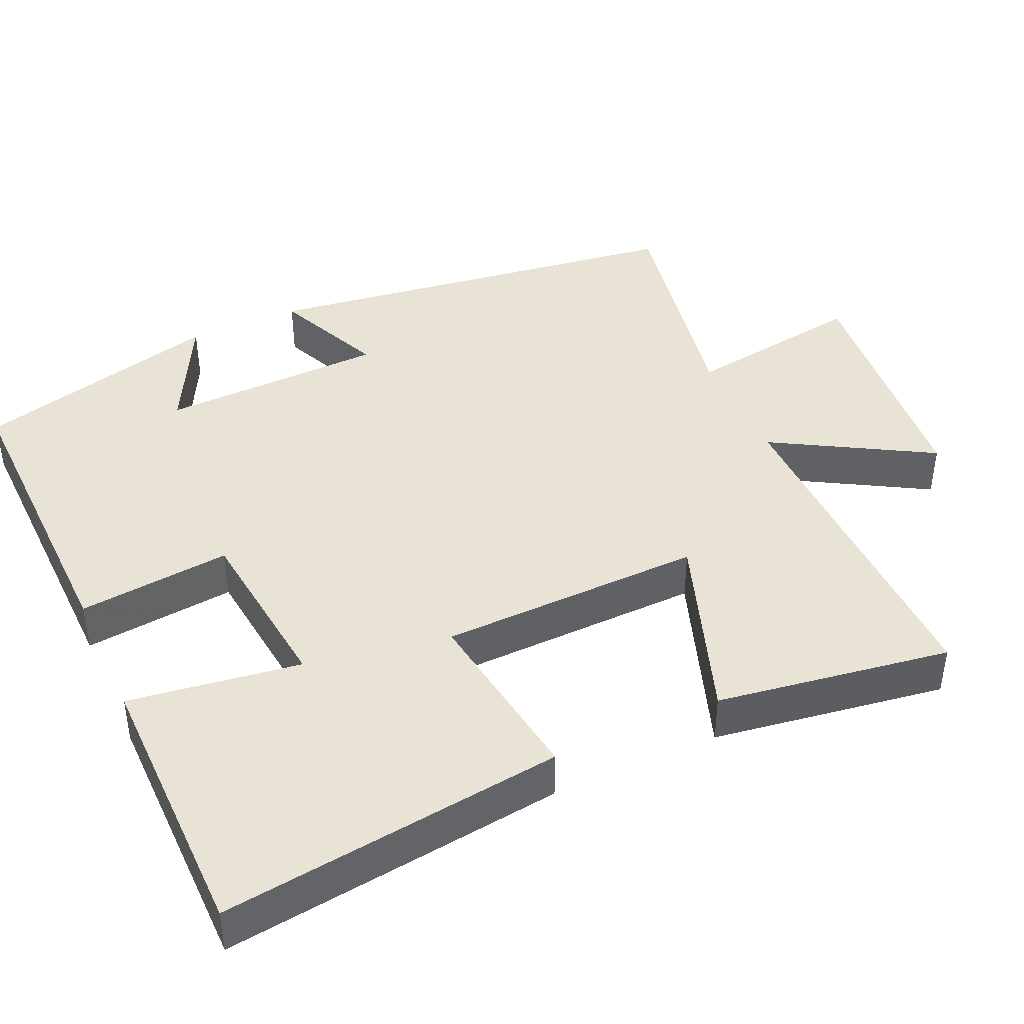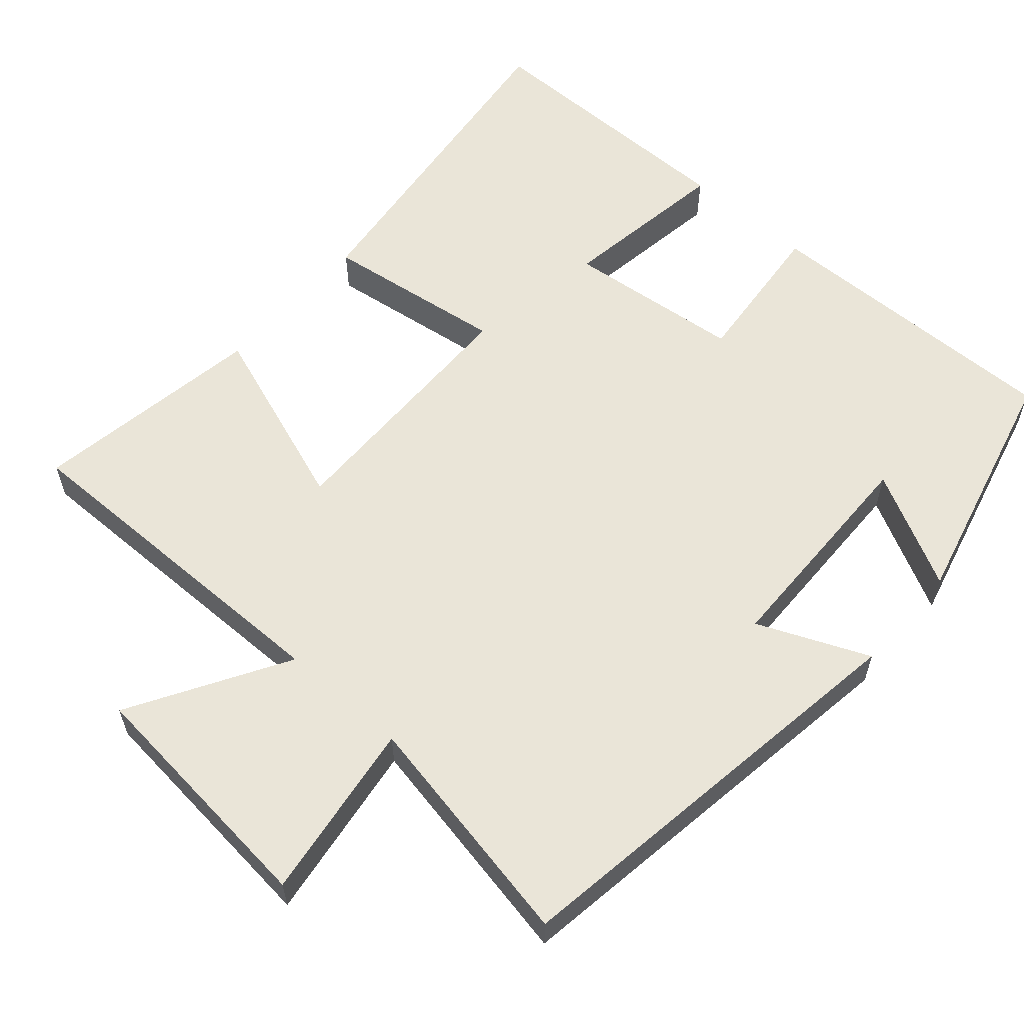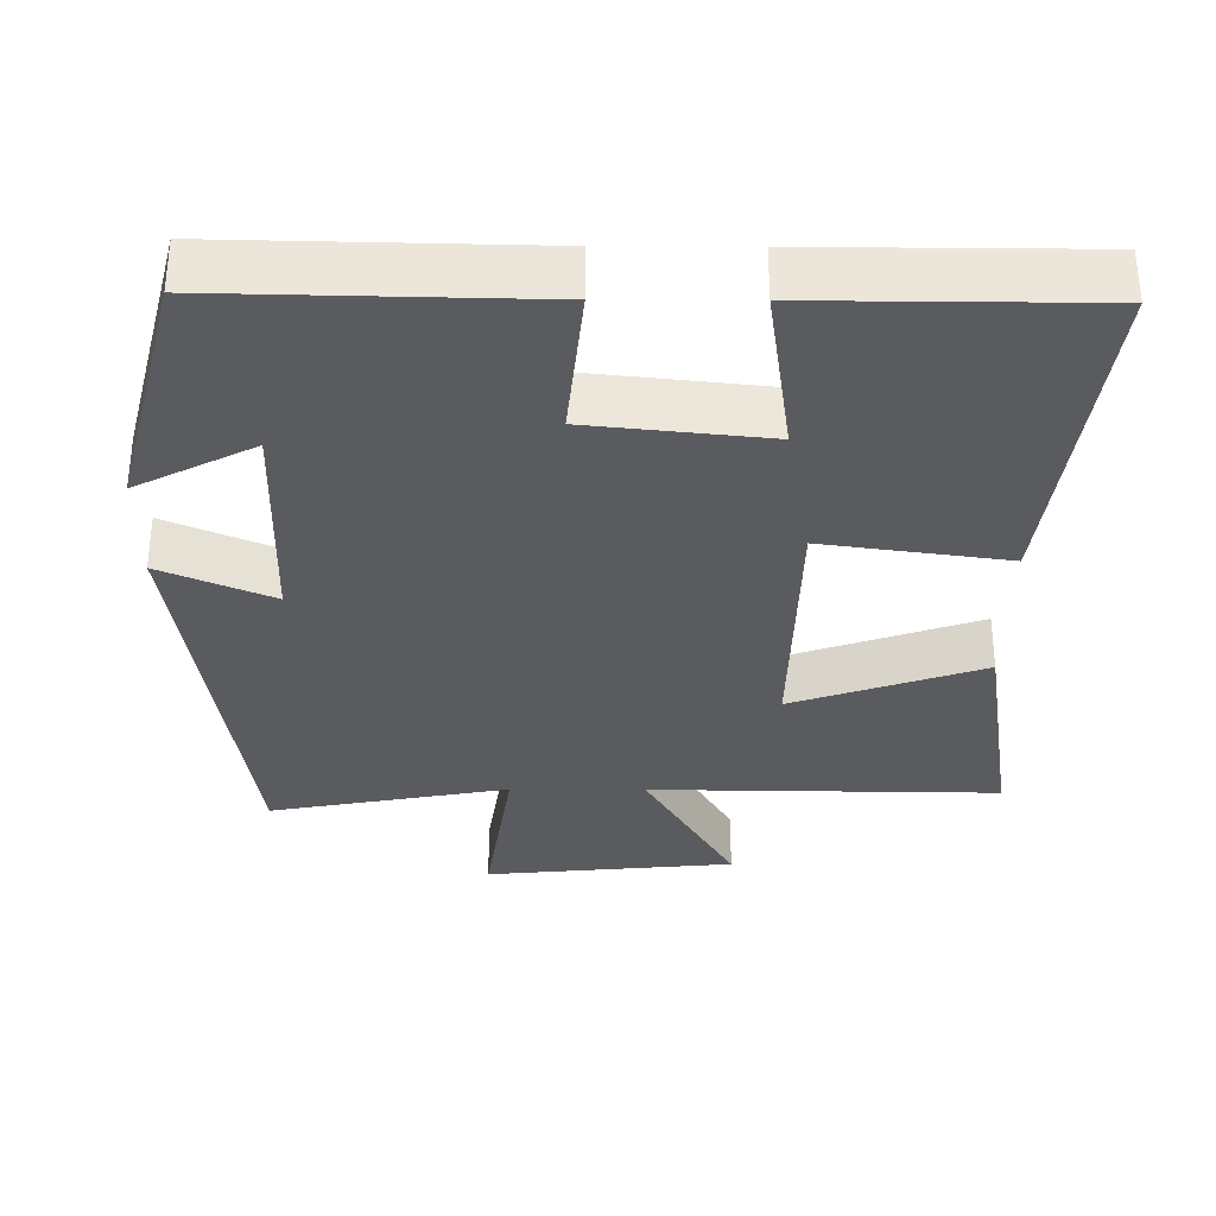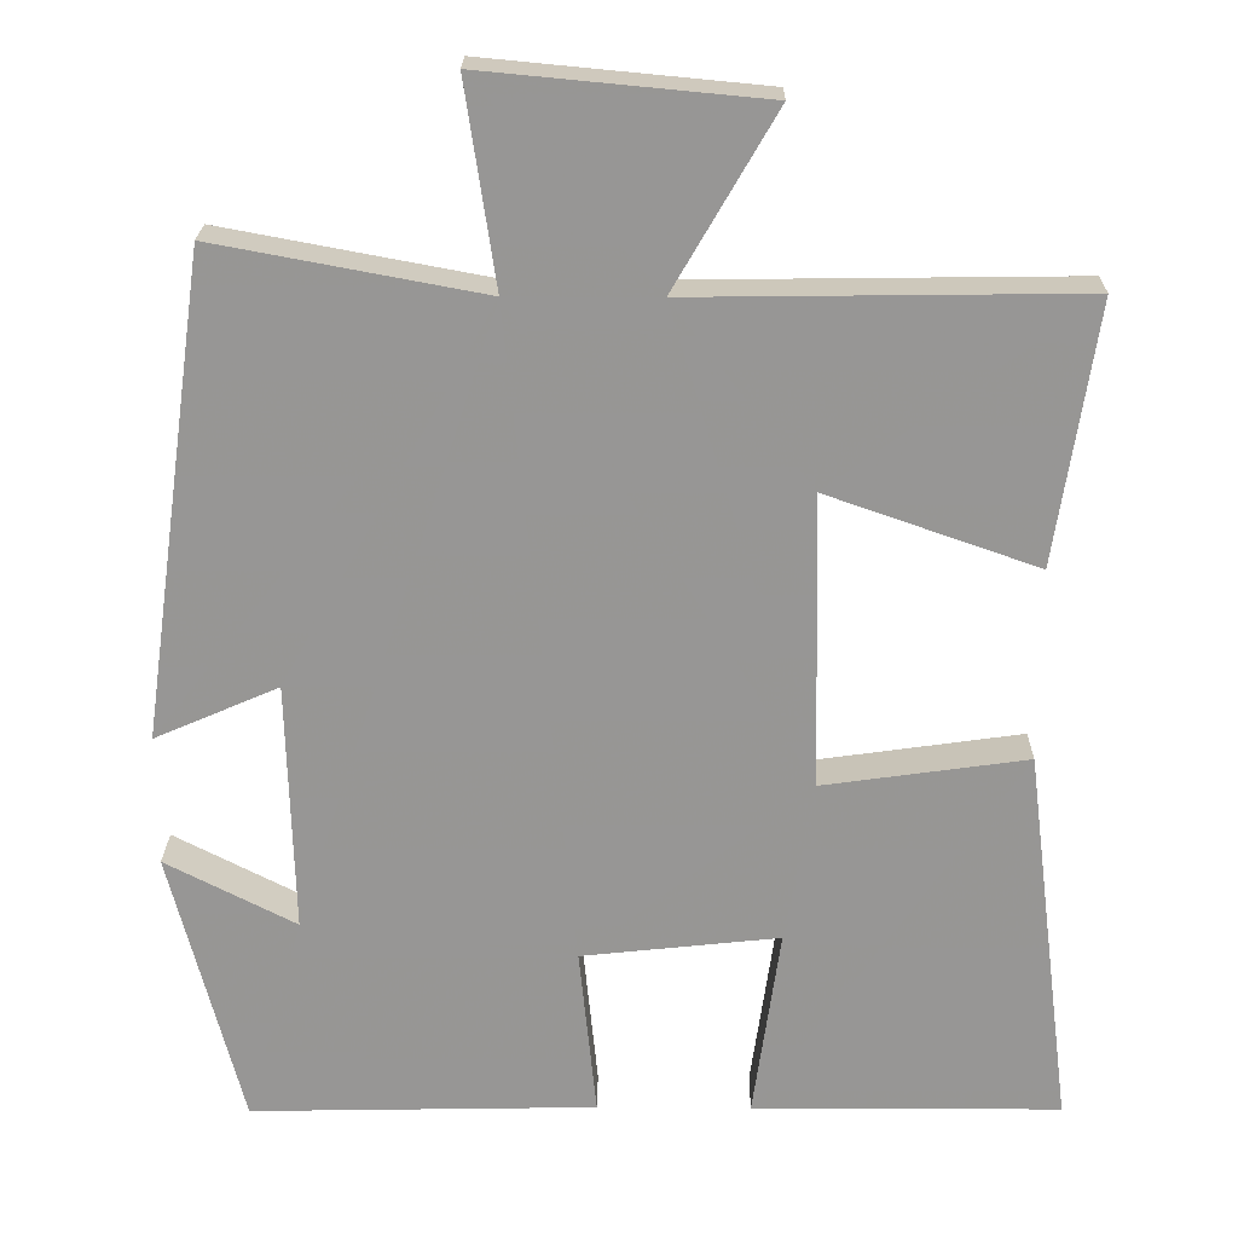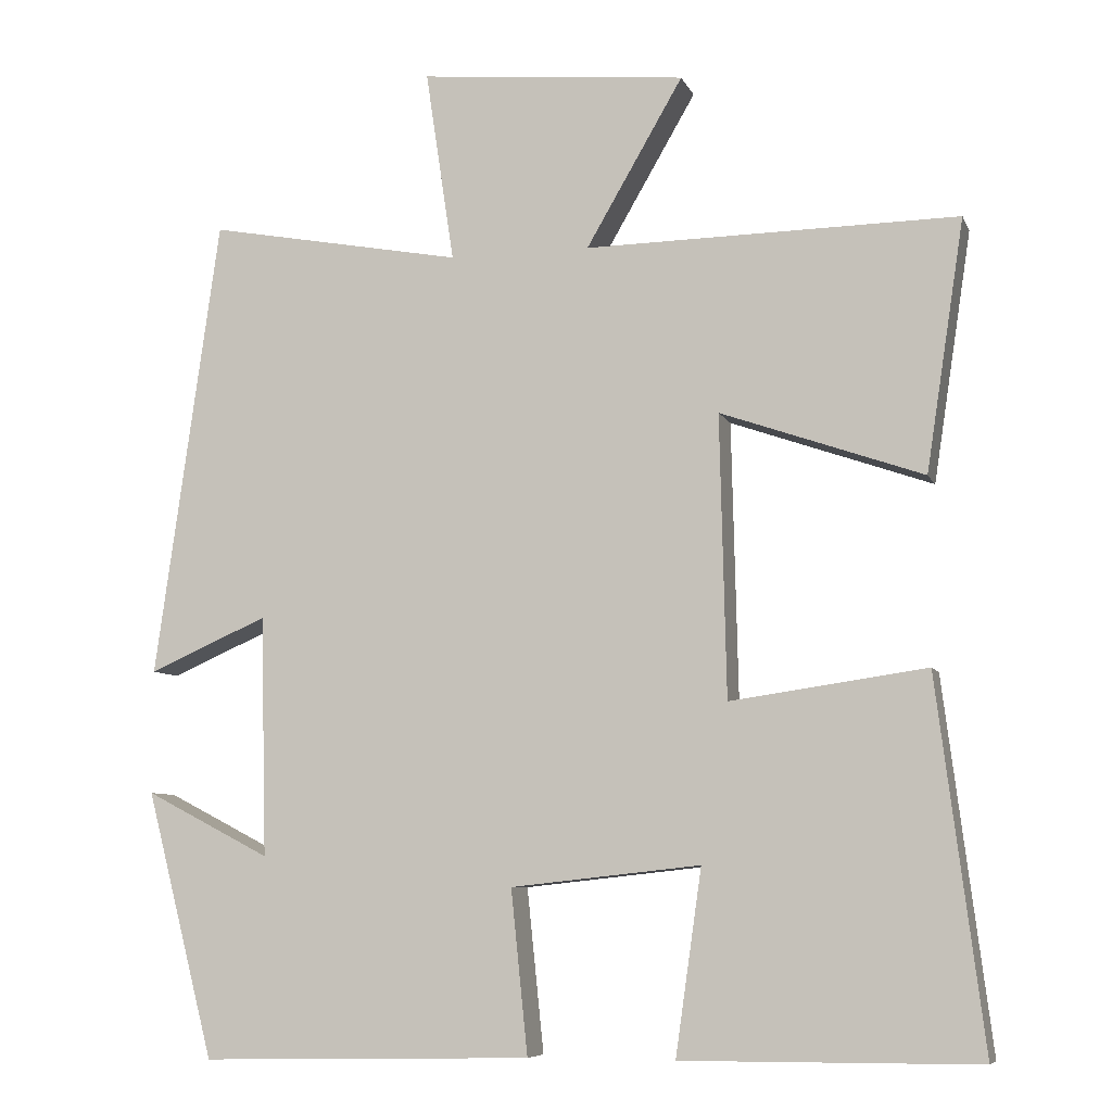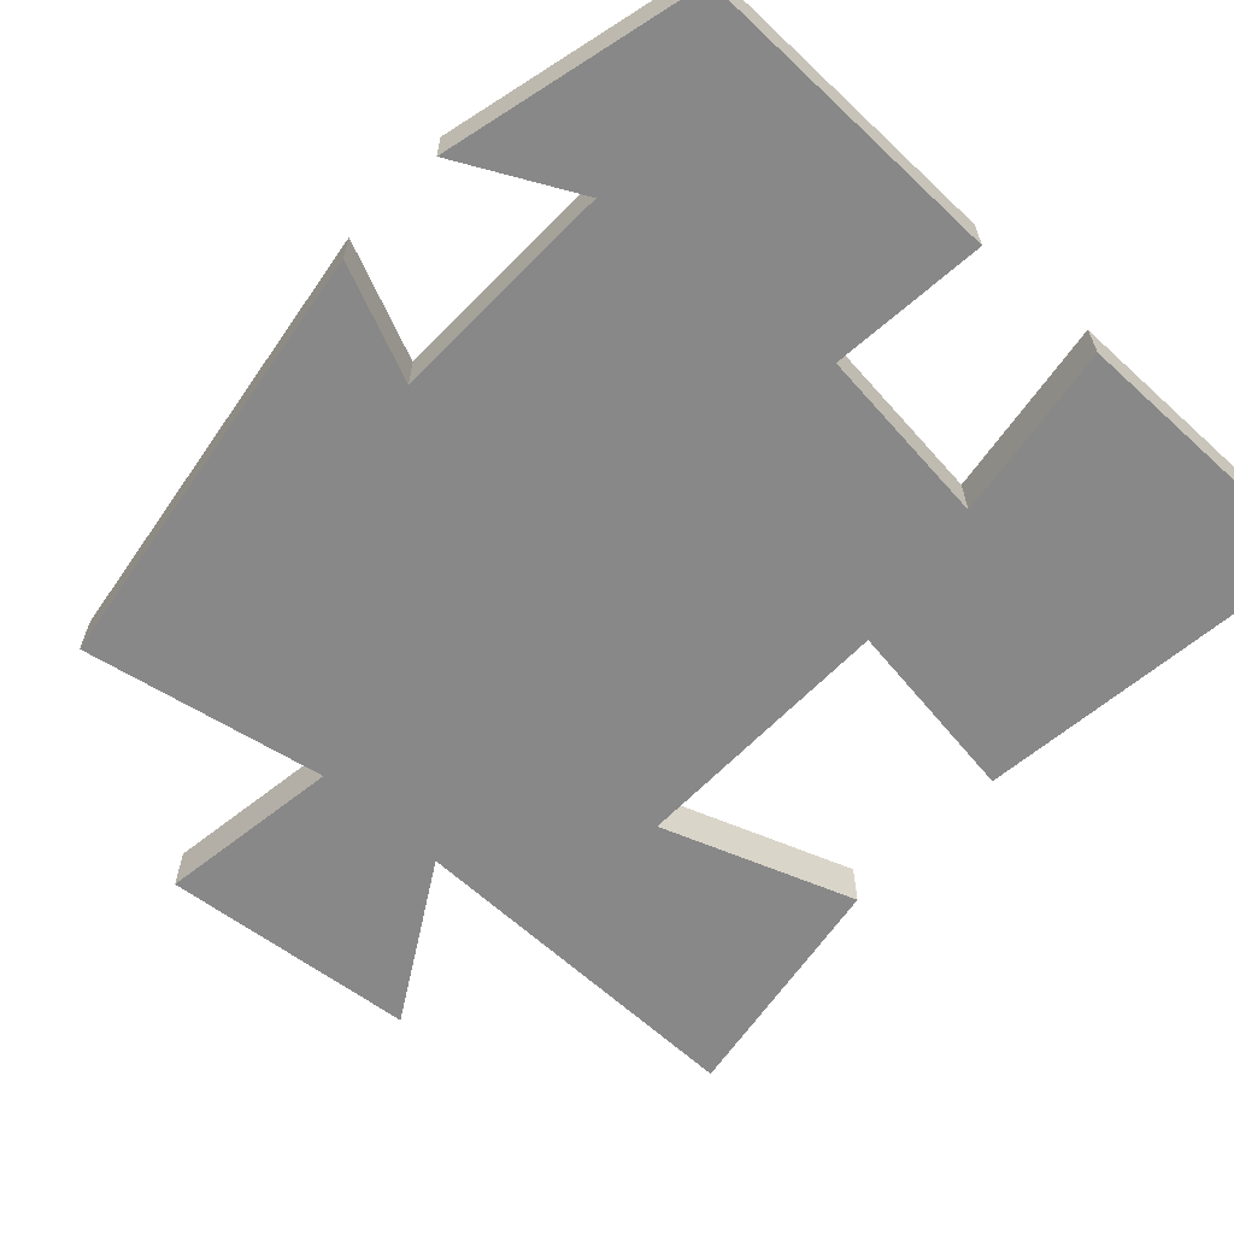
<metadata>
{"format":"obj","ext":"obj","renderer":"f3d","projection":"perspective","resolution":1024,"background":"white","views":[{"elev":42.2,"azim":-114.4,"up":"+Y"},{"elev":58.8,"azim":41.5,"up":"+Y"},{"elev":-33.0,"azim":179.7,"up":"+Y"},{"elev":22.1,"azim":-179.2,"up":"+Z"},{"elev":-7.6,"azim":-164.1,"up":"+Z"},{"elev":-62.8,"azim":137.5,"up":"+Y"}]}
</metadata>
<code>
v 0.419 0.07 0.56
v 0.5 0.07 -0.019
v 0.351 0.07 0.046
v 0.343 0.07 -0.256
v 0.5 0.07 -0.175
v 0.414 0.07 -0.509
v -0.003 0.07 -0.5
v 0.018 0.07 -0.295
v -0.22 0.07 -0.269
v -0.187 0.07 -0.5
v -0.558 0.07 -0.498
v -0.5 0.07 -0.038
v -0.254 0.07 -0.073
v -0.246 0.07 0.281
v -0.5 0.07 0.192
v -0.548 0.07 0.506
v -0.08 0.07 0.5
v -0.202 0.07 0.71
v 0.134 0.07 0.742
v 0.098 0.07 0.5
v 0.419 0 0.56
v 0.5 0 -0.019
v 0.351 0 0.046
v 0.343 0 -0.256
v 0.5 0 -0.175
v 0.414 0 -0.509
v -0.003 0 -0.5
v 0.018 0 -0.295
v -0.22 0 -0.269
v -0.187 0 -0.5
v -0.558 0 -0.498
v -0.5 0 -0.038
v -0.254 0 -0.073
v -0.246 0 0.281
v -0.5 0 0.192
v -0.548 0 0.506
v -0.08 0 0.5
v -0.202 0 0.71
v 0.134 0 0.742
v 0.098 0 0.5
f 17 18 19 20
f 14 15 16 17
f 13 14 17 20
f 10 11 12 13
f 9 10 13
f 8 9 13 20
f 6 7 8
f 4 5 6
f 4 6 8 20
f 20 1 2 3
f 3 4 20
f 40 39 38 37
f 37 36 35 34
f 40 37 34 33
f 33 32 31 30
f 33 30 29
f 40 33 29 28
f 28 27 26
f 26 25 24
f 40 28 26 24
f 23 22 21 40
f 40 24 23
f 1 21 22 2
f 2 22 23 3
f 3 23 24 4
f 4 24 25 5
f 5 25 26 6
f 6 26 27 7
f 7 27 28 8
f 8 28 29 9
f 9 29 30 10
f 10 30 31 11
f 11 31 32 12
f 12 32 33 13
f 13 33 34 14
f 14 34 35 15
f 15 35 36 16
f 16 36 37 17
f 17 37 38 18
f 18 38 39 19
f 19 39 40 20
f 20 40 21 1

</code>
